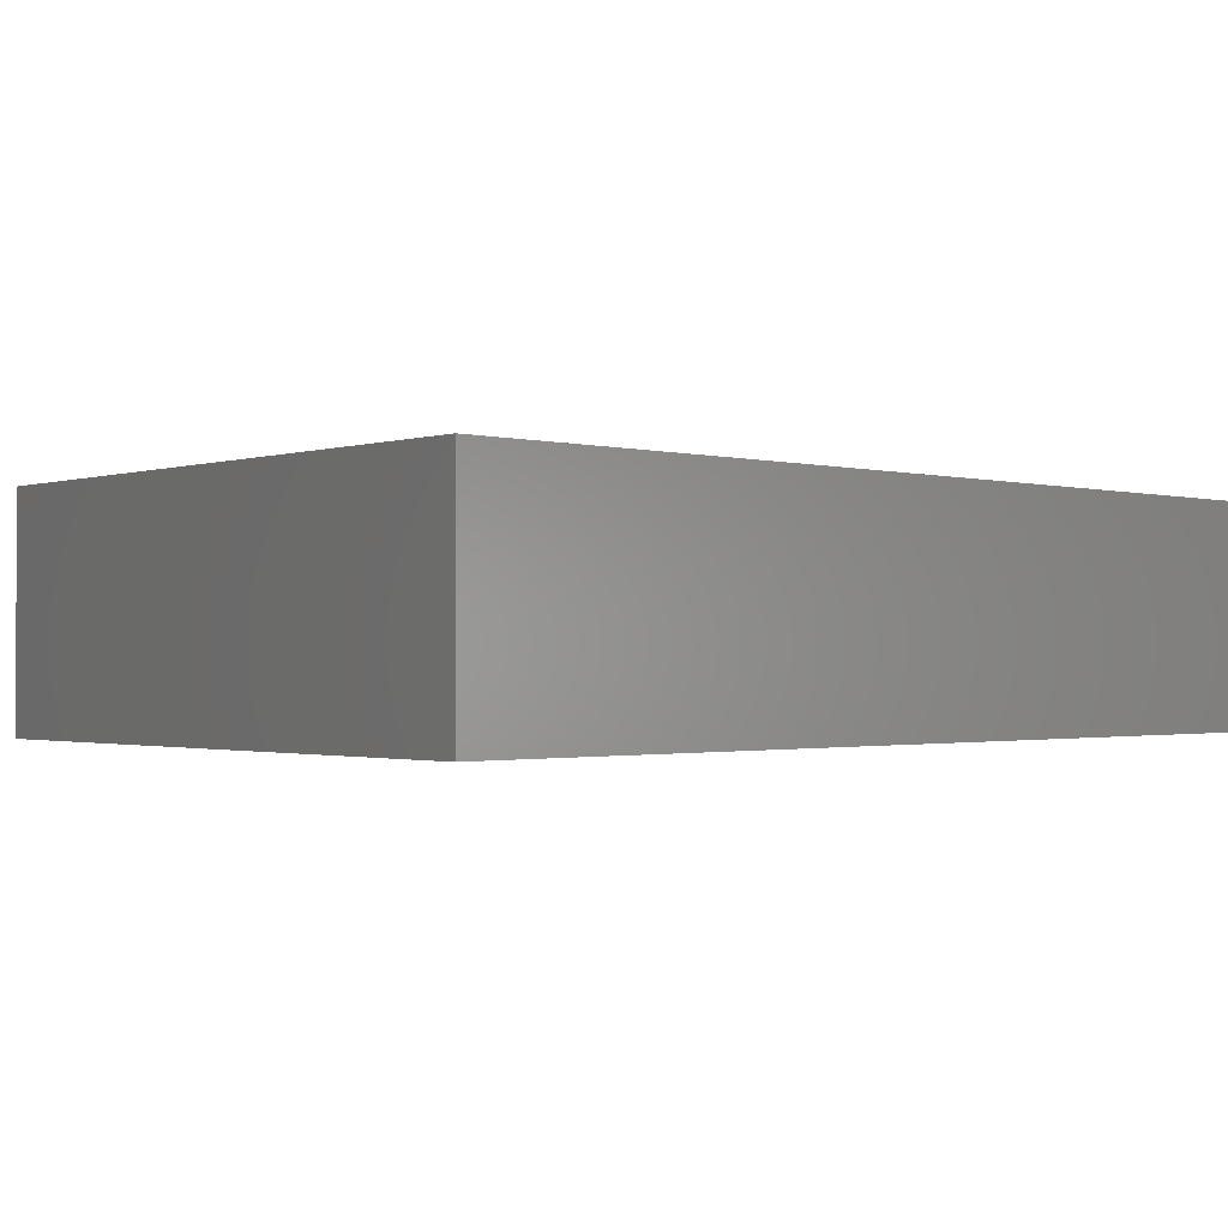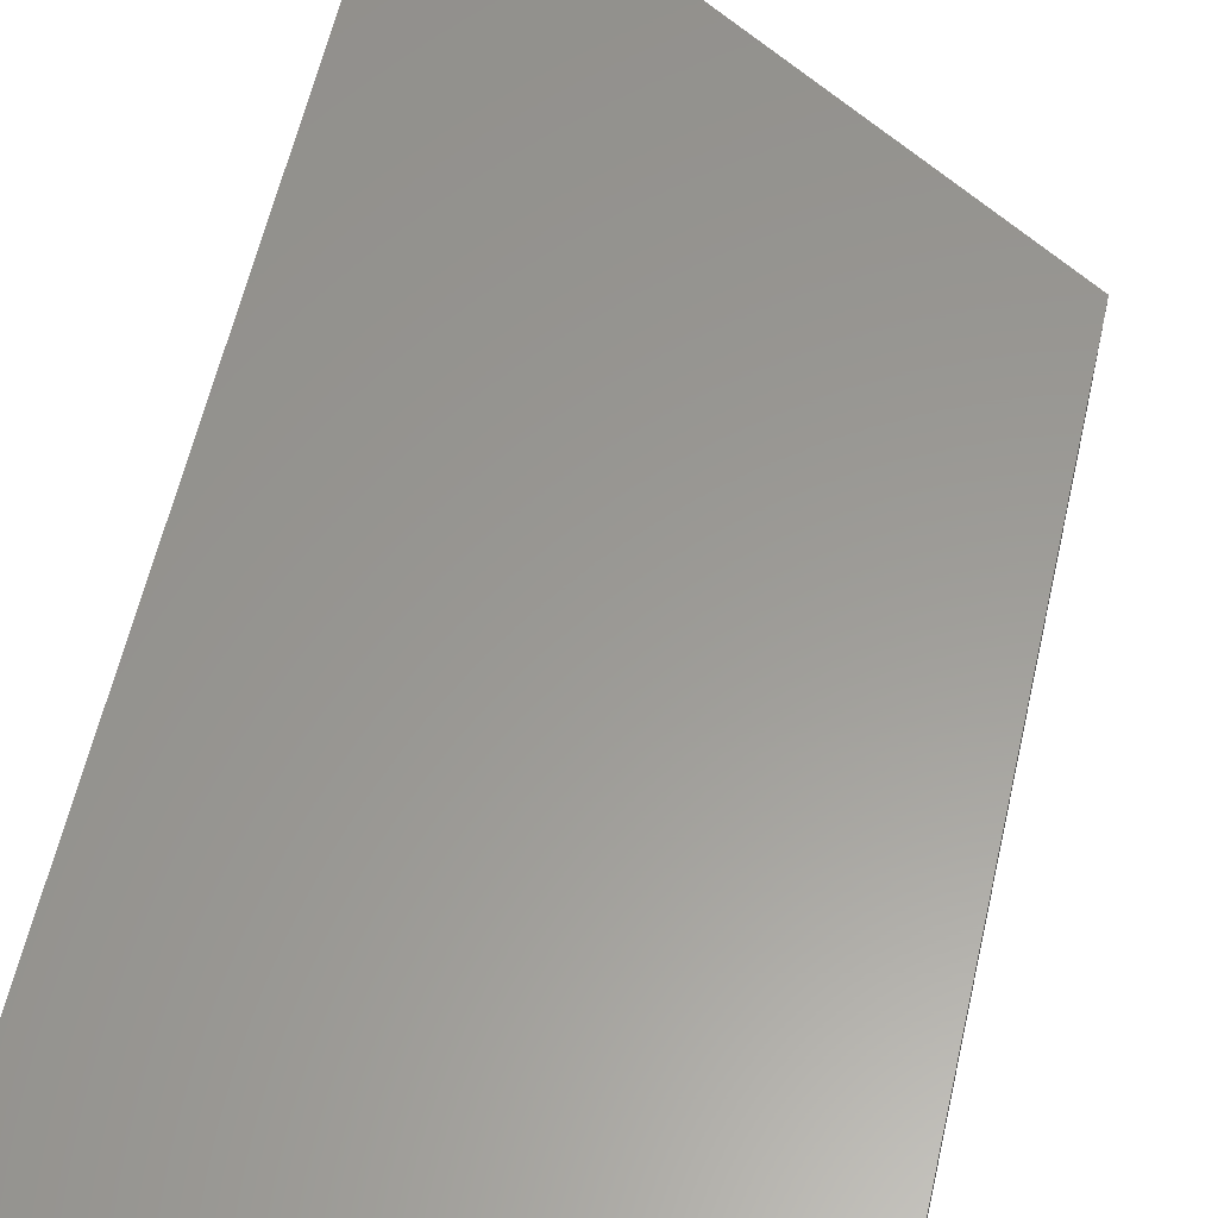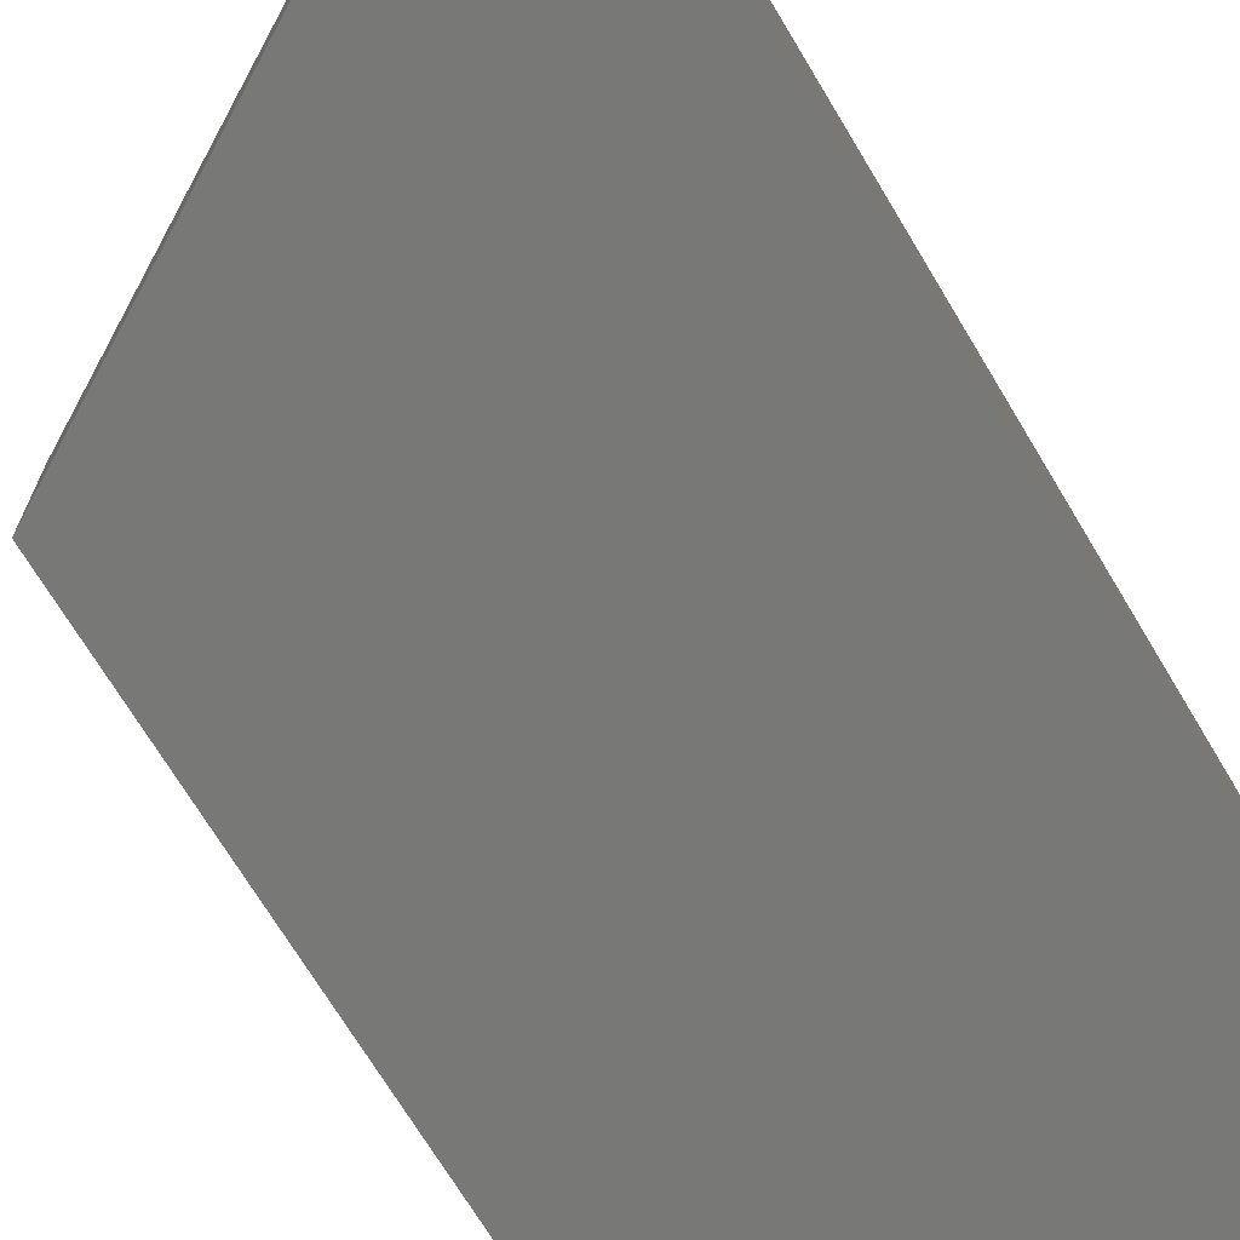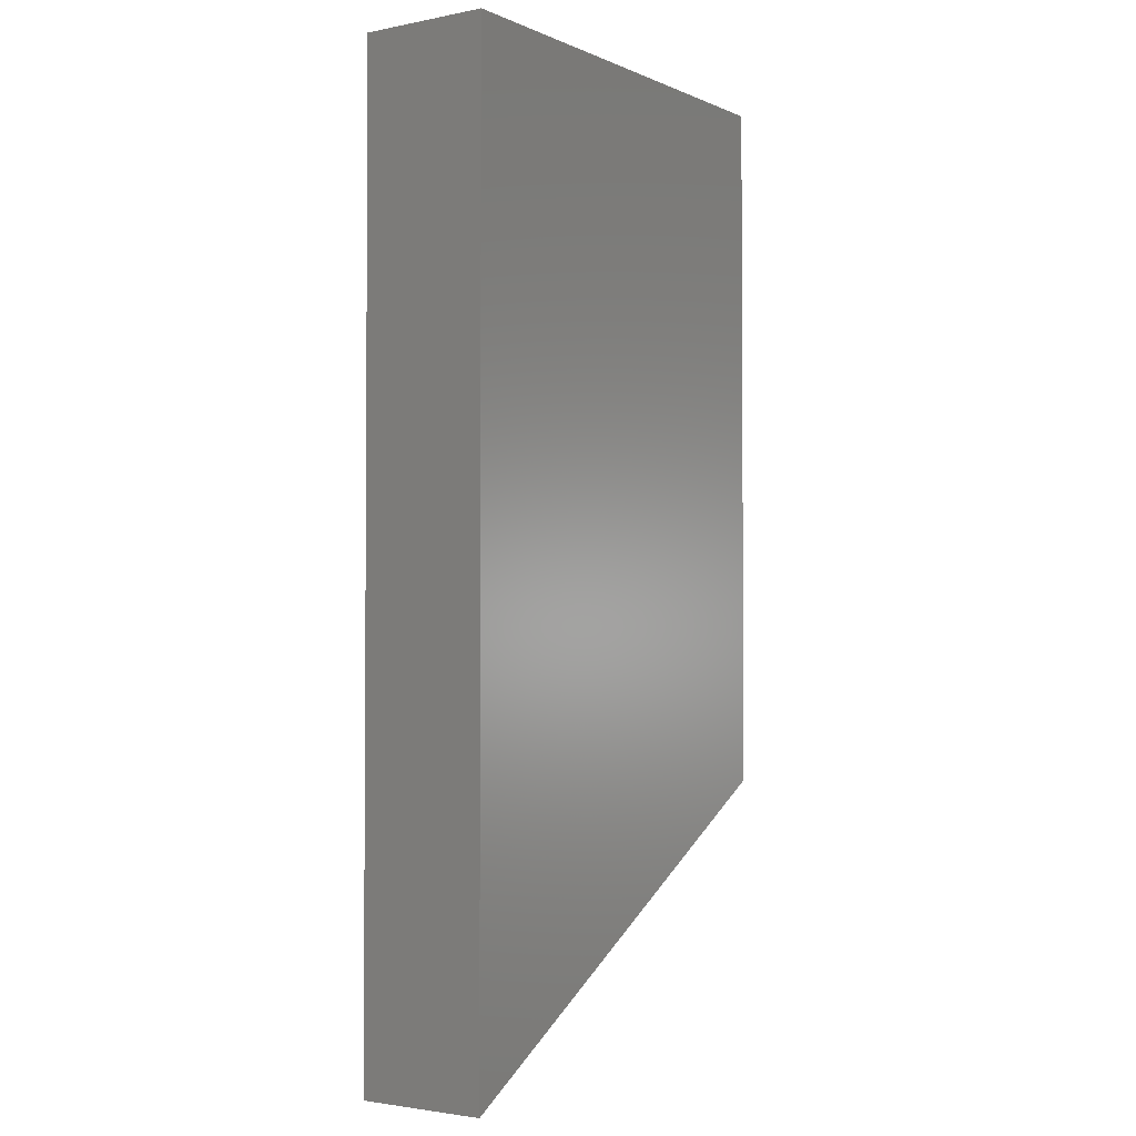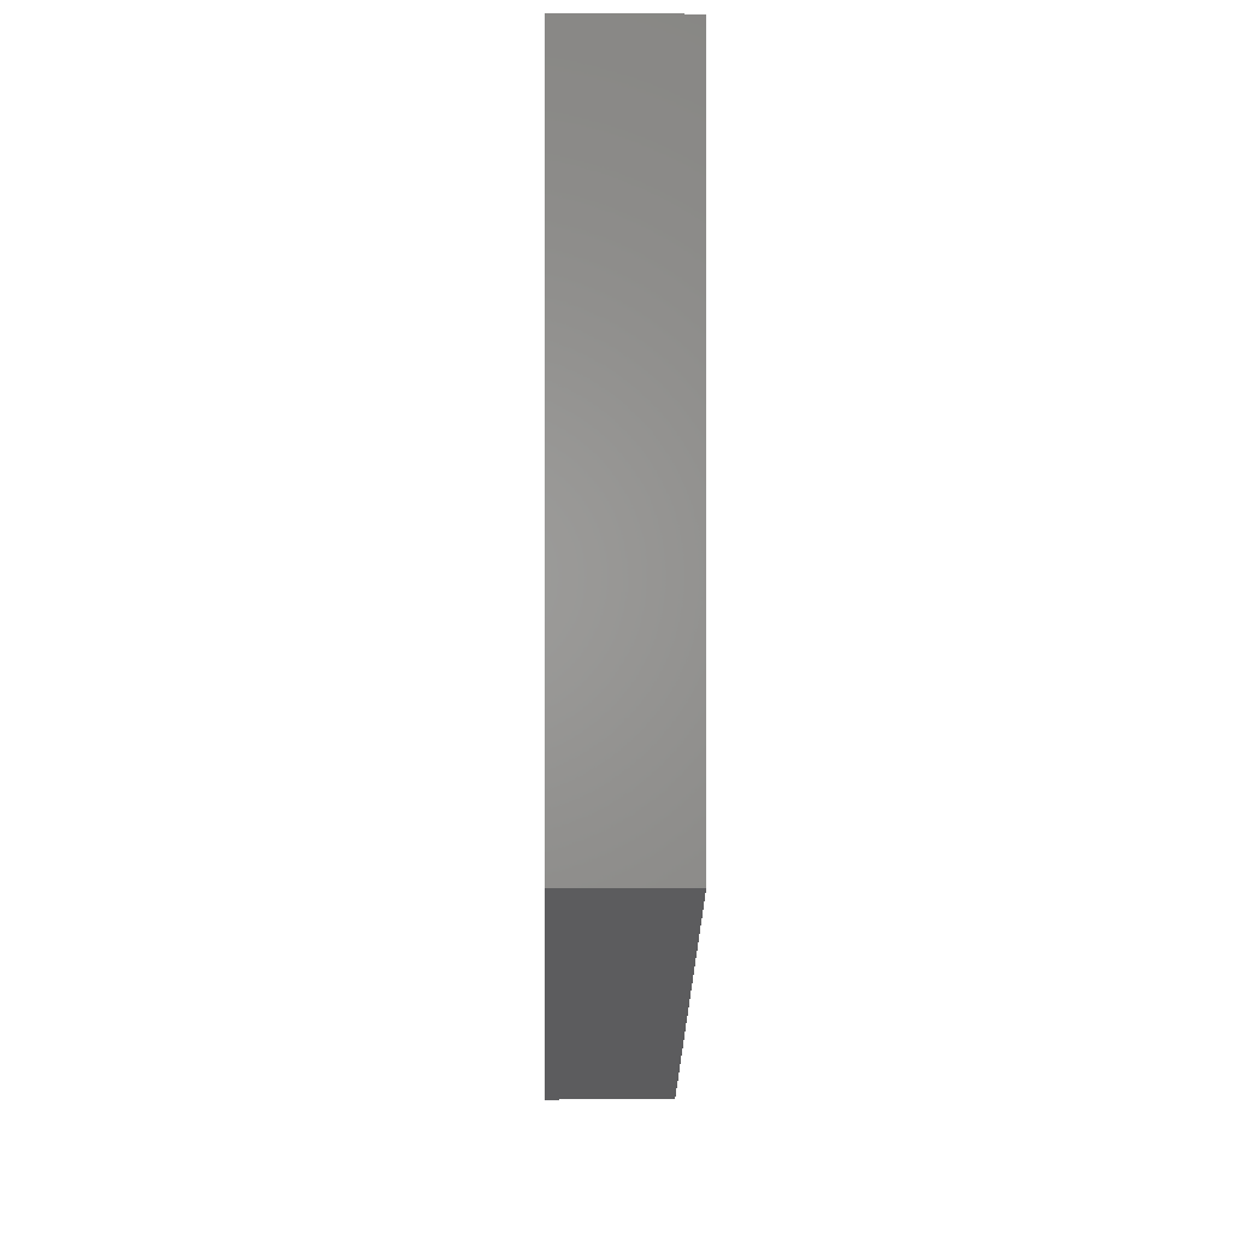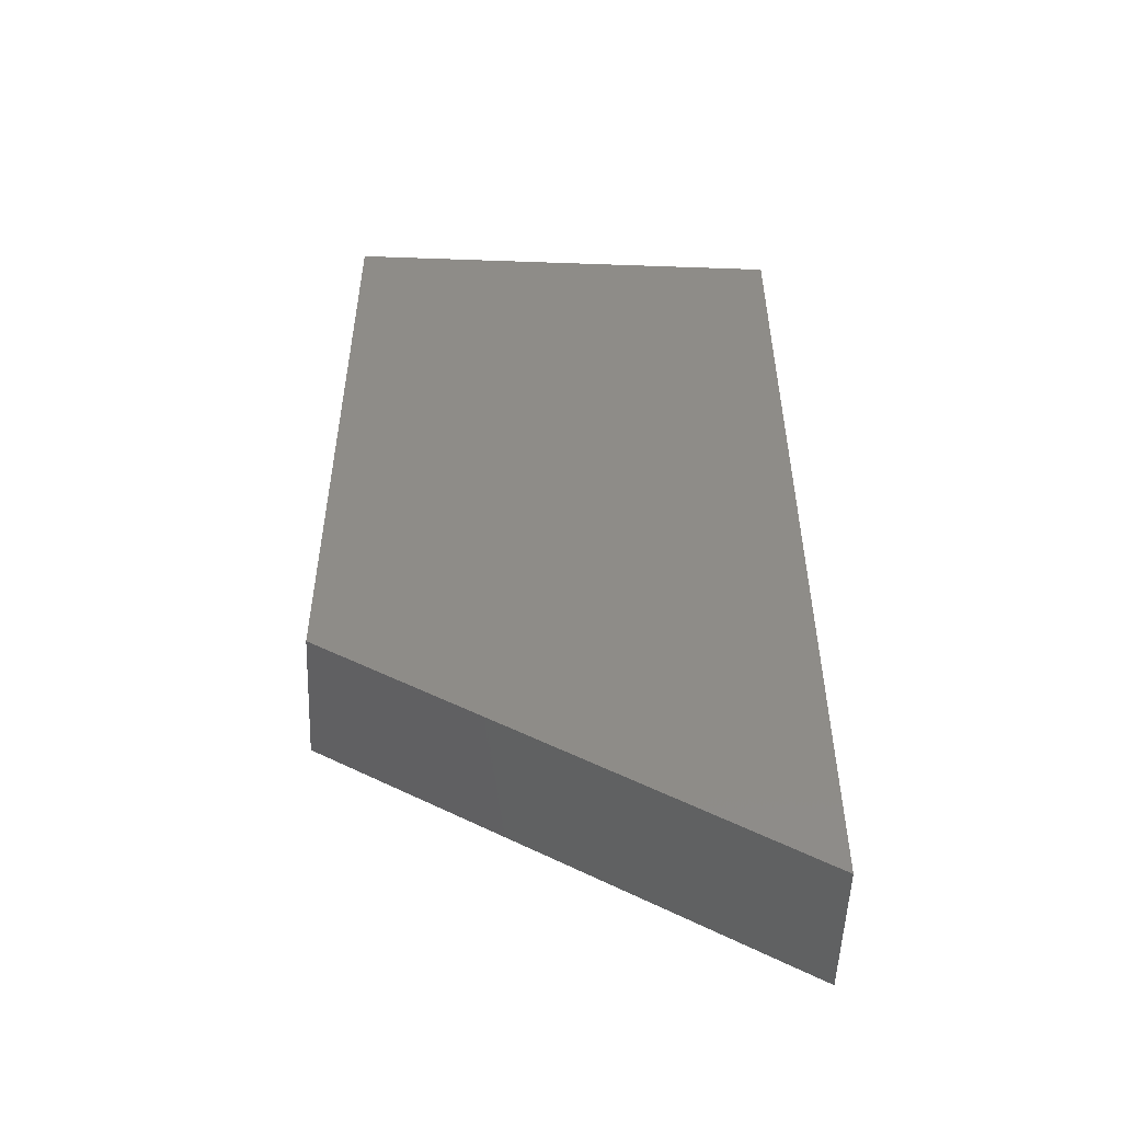
<metadata>
{"format":"stl","ext":"stl","renderer":"f3d","projection":"perspective","resolution":1024,"background":"white","views":[{"elev":-0.7,"azim":-148.0,"up":"+Y"},{"elev":59.4,"azim":12.8,"up":"+Y"},{"elev":-70.6,"azim":-149.0,"up":"+Y"},{"elev":-2.4,"azim":-55.4,"up":"+Z"},{"elev":0.5,"azim":88.3,"up":"+Z"},{"elev":-52.9,"azim":177.8,"up":"+Z"}]}
</metadata>
<code>
# stl→obj: 8 verts, 12 faces
v 0.07031 -0.001316 0.07812
v -0.0625 -0.001316 0
v 0.07031 -0.001316 0.2812
v -0.0625 -0.001316 0.2812
v 0.07031 -0.03906 0.07812
v 0.07031 -0.03906 0.2812
v -0.0625 -0.03906 0
v -0.0625 -0.03906 0.2812
f 1 2 3
f 3 2 4
f 5 1 6
f 6 1 3
f 7 5 8
f 8 5 6
f 2 7 4
f 4 7 8
f 7 2 5
f 5 2 1
f 8 6 4
f 4 6 3

</code>
